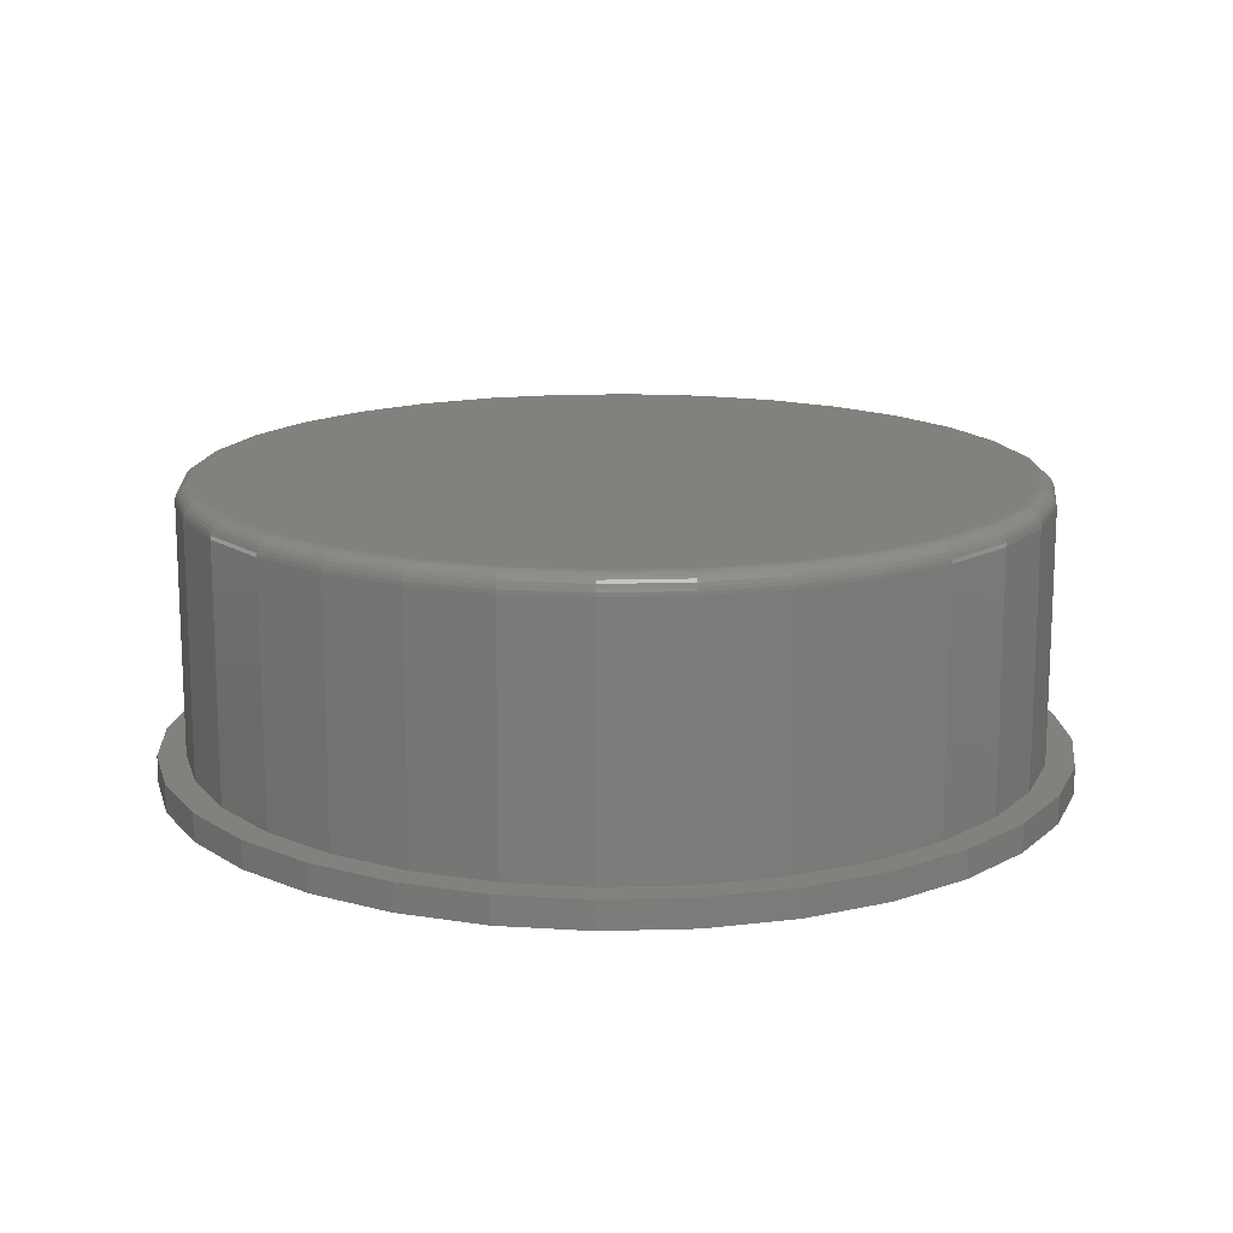
<metadata>
{"format":"stl","ext":"stl","renderer":"f3d","projection":"perspective","resolution":1024,"background":"white","views":[{"elev":15.1,"azim":-31.5,"up":"+Z"}]}
</metadata>
<code>
# stl→obj: 384 verts, 764 faces
v -0.1246 0.6662 0.5
v 0.1404 0.6662 0.5
v 0.007895 0.6793 0.5
v 0.2678 0.6276 0.5
v -0.2521 0.6276 0.5
v 0.3853 0.5648 0.5
v -0.3695 0.5648 0.5
v 0.4882 0.4803 0.5
v -0.4724 0.4803 0.5
v 0.5727 0.3774 0.5
v -0.5569 0.3774 0.5
v 0.6355 0.2599 0.5
v -0.6197 0.2599 0.5
v 0.6741 0.1325 0.5
v -0.6583 0.1325 0.5
v 0.6872 -1.734e-16 0.5
v -0.6714 -2.255e-16 0.5
v 0.6741 -0.1325 0.5
v -0.6583 -0.1325 0.5
v 0.6355 -0.2599 0.5
v -0.6197 -0.2599 0.5
v 0.5727 -0.3774 0.5
v -0.5569 -0.3774 0.5
v 0.4882 -0.4803 0.5
v -0.4724 -0.4803 0.5
v 0.3853 -0.5648 0.5
v -0.3695 -0.5648 0.5
v 0.2678 -0.6276 0.5
v -0.2521 -0.6276 0.5
v 0.1404 -0.6662 0.5
v -0.1246 -0.6662 0.5
v 0.007895 -0.6793 0.5
v 0.7184 0 0.04688
v 0.7184 -8.051e-16 0.4688
v 0.7048 -0.1386 0.04688
v 0.7048 -0.1386 0.4688
v 0.6643 -0.2719 0.04688
v 0.6643 -0.2719 0.4688
v 0.5987 -0.3947 0.04688
v 0.5987 -0.3947 0.4688
v 0.5103 -0.5024 0.04688
v 0.5103 -0.5024 0.4688
v 0.4026 -0.5908 0.04688
v 0.4026 -0.5908 0.4688
v 0.2798 -0.6564 0.04688
v 0.2798 -0.6564 0.4688
v 0.1465 -0.6969 0.04688
v 0.1465 -0.6969 0.4688
v 0.007895 -0.7105 0.04688
v 0.007895 -0.7105 0.4688
v -0.1307 -0.6969 0.04688
v -0.1307 -0.6969 0.4688
v -0.264 -0.6564 0.04688
v -0.264 -0.6564 0.4688
v -0.3869 -0.5908 0.04688
v -0.3869 -0.5908 0.4688
v -0.4945 -0.5024 0.04688
v -0.4945 -0.5024 0.4688
v -0.5829 -0.3947 0.04688
v -0.5829 -0.3947 0.4688
v -0.6485 -0.2719 0.04688
v -0.6485 -0.2719 0.4688
v -0.689 -0.1386 0.04688
v -0.689 -0.1386 0.4688
v -0.7026 8.701e-17 0.04688
v -0.7026 8.701e-17 0.4688
v -0.689 0.1386 0.04688
v -0.689 0.1386 0.4688
v -0.6485 0.2719 0.04688
v -0.6485 0.2719 0.4688
v -0.5829 0.3947 0.04688
v -0.5829 0.3947 0.4688
v -0.4945 0.5024 0.04688
v -0.4945 0.5024 0.4688
v -0.3869 0.5908 0.04688
v -0.3869 0.5908 0.4688
v -0.264 0.6564 0.04688
v -0.264 0.6564 0.4688
v -0.1307 0.6969 0.04688
v -0.1307 0.6969 0.4688
v 0.007895 0.7105 0.04688
v 0.007895 0.7105 0.4688
v 0.1465 0.6969 0.04688
v 0.1465 0.6969 0.4688
v 0.2798 0.6564 0.04688
v 0.2798 0.6564 0.4688
v 0.4026 0.5908 0.04688
v 0.4026 0.5908 0.4688
v 0.5103 0.5024 0.04688
v 0.5103 0.5024 0.4688
v 0.5987 0.3947 0.04688
v 0.5987 0.3947 0.4688
v 0.6643 0.2719 0.04688
v 0.6643 0.2719 0.4688
v 0.7048 0.1386 0.04688
v 0.7048 0.1386 0.4688
v -0.6775 5.551e-17 0.4994
v -0.6643 0.1337 0.4994
v -0.6833 1.11e-16 0.4976
v -0.6701 0.1349 0.4976
v -0.6887 1.11e-16 0.4947
v -0.6754 0.1359 0.4947
v -0.6935 1.11e-16 0.4908
v -0.68 0.1368 0.4908
v -0.6974 1.11e-16 0.4861
v -0.6838 0.1376 0.4861
v -0.7003 1.11e-16 0.4807
v -0.6866 0.1382 0.4807
v -0.702 1.11e-16 0.4748
v -0.6884 0.1385 0.4748
v 0.6801 0.1337 0.4994
v 0.6933 -5.551e-16 0.4994
v 0.6858 0.1349 0.4976
v 0.6991 -6.106e-16 0.4976
v 0.6911 0.1359 0.4947
v 0.7045 -6.106e-16 0.4947
v 0.6958 0.1368 0.4908
v 0.7093 -6.106e-16 0.4908
v 0.6996 0.1376 0.4861
v 0.7132 -6.661e-16 0.4861
v 0.7024 0.1382 0.4807
v 0.716 -6.661e-16 0.4807
v 0.7042 0.1385 0.4748
v 0.7178 -6.106e-16 0.4748
v 0.6411 0.2623 0.4994
v 0.6465 0.2645 0.4976
v 0.6515 0.2666 0.4947
v 0.6559 0.2684 0.4908
v 0.6595 0.2699 0.4861
v 0.6621 0.271 0.4807
v 0.6638 0.2717 0.4748
v 0.5778 0.3808 0.4994
v 0.5826 0.384 0.4976
v 0.5871 0.387 0.4947
v 0.5911 0.3897 0.4908
v 0.5943 0.3918 0.4861
v 0.5967 0.3934 0.4807
v 0.5982 0.3944 0.4748
v 0.4925 0.4846 0.4994
v 0.4967 0.4888 0.4976
v 0.5005 0.4926 0.4947
v 0.5038 0.4959 0.4908
v 0.5066 0.4987 0.4861
v 0.5086 0.5007 0.4807
v 0.5099 0.502 0.4748
v 0.3887 0.5699 0.4994
v 0.3919 0.5747 0.4976
v 0.3949 0.5792 0.4947
v 0.3976 0.5832 0.4908
v 0.3997 0.5864 0.4861
v 0.4013 0.5888 0.4807
v 0.4023 0.5903 0.4748
v 0.2702 0.6332 0.4994
v 0.2724 0.6386 0.4976
v 0.2745 0.6436 0.4947
v 0.2763 0.648 0.4908
v 0.2778 0.6516 0.4861
v 0.2789 0.6542 0.4807
v 0.2796 0.6559 0.4748
v 0.1416 0.6722 0.4994
v 0.1427 0.678 0.4976
v 0.1438 0.6833 0.4947
v 0.1447 0.6879 0.4908
v 0.1455 0.6917 0.4861
v 0.146 0.6945 0.4807
v 0.1464 0.6963 0.4748
v 0.007895 0.6854 0.4994
v 0.007895 0.6912 0.4976
v 0.007895 0.6966 0.4947
v 0.007895 0.7014 0.4908
v 0.007895 0.7053 0.4861
v 0.007895 0.7081 0.4807
v 0.007895 0.7099 0.4748
v -0.1258 0.6722 0.4994
v -0.127 0.678 0.4976
v -0.128 0.6833 0.4947
v -0.1289 0.6879 0.4908
v -0.1297 0.6917 0.4861
v -0.1303 0.6945 0.4807
v -0.1306 0.6963 0.4748
v -0.2544 0.6332 0.4994
v -0.2566 0.6386 0.4976
v -0.2587 0.6436 0.4947
v -0.2605 0.648 0.4908
v -0.262 0.6516 0.4861
v -0.2631 0.6542 0.4807
v -0.2638 0.6559 0.4748
v -0.3729 0.5699 0.4994
v -0.3761 0.5747 0.4976
v -0.3791 0.5792 0.4947
v -0.3818 0.5832 0.4908
v -0.3839 0.5864 0.4861
v -0.3855 0.5888 0.4807
v -0.3865 0.5903 0.4748
v -0.4767 0.4846 0.4994
v -0.4809 0.4888 0.4976
v -0.4847 0.4926 0.4947
v -0.4881 0.4959 0.4908
v -0.4908 0.4987 0.4861
v -0.4928 0.5007 0.4807
v -0.4941 0.502 0.4748
v -0.562 0.3808 0.4994
v -0.5668 0.384 0.4976
v -0.5713 0.387 0.4947
v -0.5753 0.3897 0.4908
v -0.5785 0.3918 0.4861
v -0.5809 0.3934 0.4807
v -0.5824 0.3944 0.4748
v -0.6253 0.2623 0.4994
v -0.6307 0.2645 0.4976
v -0.6357 0.2666 0.4947
v -0.6401 0.2684 0.4908
v -0.6437 0.2699 0.4861
v -0.6463 0.271 0.4807
v -0.648 0.2717 0.4748
v 0.6801 -0.1337 0.4994
v 0.6858 -0.1349 0.4976
v 0.6911 -0.1359 0.4947
v 0.6958 -0.1368 0.4908
v 0.6996 -0.1376 0.4861
v 0.7024 -0.1382 0.4807
v 0.7042 -0.1385 0.4748
v -0.6643 -0.1337 0.4994
v -0.6701 -0.1349 0.4976
v -0.6754 -0.1359 0.4947
v -0.68 -0.1368 0.4908
v -0.6838 -0.1376 0.4861
v -0.6866 -0.1382 0.4807
v -0.6884 -0.1385 0.4748
v -0.6253 -0.2623 0.4994
v -0.6307 -0.2645 0.4976
v -0.6357 -0.2666 0.4947
v -0.6401 -0.2684 0.4908
v -0.6437 -0.2699 0.4861
v -0.6463 -0.271 0.4807
v -0.648 -0.2717 0.4748
v -0.562 -0.3808 0.4994
v -0.5668 -0.384 0.4976
v -0.5713 -0.387 0.4947
v -0.5753 -0.3897 0.4908
v -0.5785 -0.3918 0.4861
v -0.5809 -0.3934 0.4807
v -0.5824 -0.3944 0.4748
v -0.4767 -0.4846 0.4994
v -0.4809 -0.4888 0.4976
v -0.4847 -0.4926 0.4947
v -0.4881 -0.4959 0.4908
v -0.4908 -0.4987 0.4861
v -0.4928 -0.5007 0.4807
v -0.4941 -0.502 0.4748
v -0.3729 -0.5699 0.4994
v -0.3761 -0.5747 0.4976
v -0.3791 -0.5792 0.4947
v -0.3818 -0.5832 0.4908
v -0.3839 -0.5864 0.4861
v -0.3855 -0.5888 0.4807
v -0.3865 -0.5903 0.4748
v -0.2544 -0.6332 0.4994
v -0.2566 -0.6386 0.4976
v -0.2587 -0.6436 0.4947
v -0.2605 -0.648 0.4908
v -0.262 -0.6516 0.4861
v -0.2631 -0.6542 0.4807
v -0.2638 -0.6559 0.4748
v -0.1258 -0.6722 0.4994
v -0.127 -0.678 0.4976
v -0.128 -0.6833 0.4947
v -0.1289 -0.6879 0.4908
v -0.1297 -0.6917 0.4861
v -0.1303 -0.6945 0.4807
v -0.1306 -0.6963 0.4748
v 0.007895 -0.6854 0.4994
v 0.007895 -0.6912 0.4976
v 0.007895 -0.6966 0.4947
v 0.007895 -0.7014 0.4908
v 0.007895 -0.7053 0.4861
v 0.007895 -0.7081 0.4807
v 0.007895 -0.7099 0.4748
v 0.1416 -0.6722 0.4994
v 0.1427 -0.678 0.4976
v 0.1438 -0.6833 0.4947
v 0.1447 -0.6879 0.4908
v 0.1455 -0.6917 0.4861
v 0.146 -0.6945 0.4807
v 0.1464 -0.6963 0.4748
v 0.2702 -0.6332 0.4994
v 0.2724 -0.6386 0.4976
v 0.2745 -0.6436 0.4947
v 0.2763 -0.648 0.4908
v 0.2778 -0.6516 0.4861
v 0.2789 -0.6542 0.4807
v 0.2796 -0.6559 0.4748
v 0.3887 -0.5699 0.4994
v 0.3919 -0.5747 0.4976
v 0.3949 -0.5792 0.4947
v 0.3976 -0.5832 0.4908
v 0.3997 -0.5864 0.4861
v 0.4013 -0.5888 0.4807
v 0.4023 -0.5903 0.4748
v 0.4925 -0.4846 0.4994
v 0.4967 -0.4888 0.4976
v 0.5005 -0.4926 0.4947
v 0.5038 -0.4959 0.4908
v 0.5066 -0.4987 0.4861
v 0.5086 -0.5007 0.4807
v 0.5099 -0.502 0.4748
v 0.5778 -0.3808 0.4994
v 0.5826 -0.384 0.4976
v 0.5871 -0.387 0.4947
v 0.5911 -0.3897 0.4908
v 0.5943 -0.3918 0.4861
v 0.5967 -0.3934 0.4807
v 0.5982 -0.3944 0.4748
v 0.6411 -0.2623 0.4994
v 0.6465 -0.2645 0.4976
v 0.6515 -0.2666 0.4947
v 0.6559 -0.2684 0.4908
v 0.6595 -0.2699 0.4861
v 0.6621 -0.271 0.4807
v 0.6638 -0.2717 0.4748
v -0.2821 0.7002 0.04688
v -0.4132 0.6302 0.04688
v -0.2821 -0.7002 0.04688
v 0.2979 0.7002 0.04688
v 0.2979 -0.7002 0.04688
v 0.429 -0.6302 0.04688
v 0.1558 0.7433 0.04688
v 0.007895 0.7579 0.04688
v -0.14 0.7433 0.04688
v -0.4132 -0.6302 0.04688
v -0.528 -0.5359 0.04688
v -0.6223 -0.4211 0.04688
v -0.6923 -0.29 0.04688
v -0.7354 -0.1479 0.04688
v -0.75 9.281e-17 0.04688
v -0.7354 0.1479 0.04688
v -0.6923 0.29 0.04688
v -0.6223 0.4211 0.04688
v -0.528 0.5359 0.04688
v -0.14 -0.7433 0.04688
v 0.007895 -0.7579 0.04688
v 0.1558 -0.7433 0.04688
v 0.429 0.6302 0.04688
v 0.5438 0.5359 0.04688
v 0.6381 0.4211 0.04688
v 0.7081 0.29 0.04688
v 0.7512 0.1479 0.04688
v 0.7658 0 0.04688
v 0.7512 -0.1479 0.04688
v 0.7081 -0.29 0.04688
v 0.6381 -0.4211 0.04688
v 0.5438 -0.5359 0.04688
v 0.007895 0.7579 0
v 0.1558 0.7433 0
v -0.14 0.7433 0
v 0.007895 -0.7579 0
v -0.14 -0.7433 0
v 0.1558 -0.7433 0
v -0.2821 -0.7002 0
v 0.2979 -0.7002 0
v -0.4132 -0.6302 0
v 0.429 -0.6302 0
v -0.528 -0.5359 0
v 0.5438 -0.5359 0
v -0.6223 -0.4211 0
v 0.6381 -0.4211 0
v -0.6923 -0.29 0
v 0.7081 -0.29 0
v -0.7354 -0.1479 0
v 0.7512 -0.1479 0
v -0.75 9.281e-17 0
v 0.7658 0 0
v -0.7354 0.1479 0
v 0.7512 0.1479 0
v -0.6923 0.29 0
v 0.7081 0.29 0
v -0.6223 0.4211 0
v 0.6381 0.4211 0
v -0.528 0.5359 0
v 0.5438 0.5359 0
v -0.4132 0.6302 0
v 0.429 0.6302 0
v -0.2821 0.7002 0
v 0.2979 0.7002 0
f 1 2 3
f 2 1 4
f 4 1 5
f 4 5 6
f 6 5 7
f 6 7 8
f 8 7 9
f 8 9 10
f 10 9 11
f 10 11 12
f 12 11 13
f 12 13 14
f 14 13 15
f 14 15 16
f 16 15 17
f 16 17 18
f 18 17 19
f 18 19 20
f 20 19 21
f 20 21 22
f 22 21 23
f 22 23 24
f 24 23 25
f 24 25 26
f 26 25 27
f 26 27 28
f 28 27 29
f 28 29 30
f 30 29 31
f 30 31 32
f 33 34 35
f 35 34 36
f 35 36 37
f 37 36 38
f 37 38 39
f 39 38 40
f 39 40 41
f 41 40 42
f 41 42 43
f 43 42 44
f 43 44 45
f 45 44 46
f 45 46 47
f 47 46 48
f 47 48 49
f 49 48 50
f 49 50 51
f 51 50 52
f 51 52 53
f 53 52 54
f 53 54 55
f 55 54 56
f 55 56 57
f 57 56 58
f 57 58 59
f 59 58 60
f 59 60 61
f 61 60 62
f 61 62 63
f 63 62 64
f 63 64 65
f 65 64 66
f 65 66 67
f 67 66 68
f 67 68 69
f 69 68 70
f 69 70 71
f 71 70 72
f 71 72 73
f 73 72 74
f 73 74 75
f 75 74 76
f 75 76 77
f 77 76 78
f 77 78 79
f 79 78 80
f 79 80 81
f 81 80 82
f 81 82 83
f 83 82 84
f 83 84 85
f 85 84 86
f 85 86 87
f 87 86 88
f 87 88 89
f 89 88 90
f 89 90 91
f 91 90 92
f 91 92 93
f 93 92 94
f 93 94 95
f 95 94 96
f 95 96 33
f 33 96 34
f 17 15 97
f 97 15 98
f 97 98 99
f 99 98 100
f 99 100 101
f 101 100 102
f 101 102 103
f 103 102 104
f 103 104 105
f 105 104 106
f 105 106 107
f 107 106 108
f 107 108 109
f 109 108 110
f 109 110 66
f 66 110 68
f 14 16 111
f 111 16 112
f 111 112 113
f 113 112 114
f 113 114 115
f 115 114 116
f 115 116 117
f 117 116 118
f 117 118 119
f 119 118 120
f 119 120 121
f 121 120 122
f 121 122 123
f 123 122 124
f 123 124 96
f 96 124 34
f 12 14 125
f 125 14 111
f 125 111 126
f 126 111 113
f 126 113 127
f 127 113 115
f 127 115 128
f 128 115 117
f 128 117 129
f 129 117 119
f 129 119 130
f 130 119 121
f 130 121 131
f 131 121 123
f 131 123 94
f 94 123 96
f 10 12 132
f 132 12 125
f 132 125 133
f 133 125 126
f 133 126 134
f 134 126 127
f 134 127 135
f 135 127 128
f 135 128 136
f 136 128 129
f 136 129 137
f 137 129 130
f 137 130 138
f 138 130 131
f 138 131 92
f 92 131 94
f 8 10 139
f 139 10 132
f 139 132 140
f 140 132 133
f 140 133 141
f 141 133 134
f 141 134 142
f 142 134 135
f 142 135 143
f 143 135 136
f 143 136 144
f 144 136 137
f 144 137 145
f 145 137 138
f 145 138 90
f 90 138 92
f 6 8 146
f 146 8 139
f 146 139 147
f 147 139 140
f 147 140 148
f 148 140 141
f 148 141 149
f 149 141 142
f 149 142 150
f 150 142 143
f 150 143 151
f 151 143 144
f 151 144 152
f 152 144 145
f 152 145 88
f 88 145 90
f 4 6 153
f 153 6 146
f 153 146 154
f 154 146 147
f 154 147 155
f 155 147 148
f 155 148 156
f 156 148 149
f 156 149 157
f 157 149 150
f 157 150 158
f 158 150 151
f 158 151 159
f 159 151 152
f 159 152 86
f 86 152 88
f 2 4 160
f 160 4 153
f 160 153 161
f 161 153 154
f 161 154 162
f 162 154 155
f 162 155 163
f 163 155 156
f 163 156 164
f 164 156 157
f 164 157 165
f 165 157 158
f 165 158 166
f 166 158 159
f 166 159 84
f 84 159 86
f 3 2 167
f 167 2 160
f 167 160 168
f 168 160 161
f 168 161 169
f 169 161 162
f 169 162 170
f 170 162 163
f 170 163 171
f 171 163 164
f 171 164 172
f 172 164 165
f 172 165 173
f 173 165 166
f 173 166 82
f 82 166 84
f 1 3 174
f 174 3 167
f 174 167 175
f 175 167 168
f 175 168 176
f 176 168 169
f 176 169 177
f 177 169 170
f 177 170 178
f 178 170 171
f 178 171 179
f 179 171 172
f 179 172 180
f 180 172 173
f 180 173 80
f 80 173 82
f 5 1 181
f 181 1 174
f 181 174 182
f 182 174 175
f 182 175 183
f 183 175 176
f 183 176 184
f 184 176 177
f 184 177 185
f 185 177 178
f 185 178 186
f 186 178 179
f 186 179 187
f 187 179 180
f 187 180 78
f 78 180 80
f 7 5 188
f 188 5 181
f 188 181 189
f 189 181 182
f 189 182 190
f 190 182 183
f 190 183 191
f 191 183 184
f 191 184 192
f 192 184 185
f 192 185 193
f 193 185 186
f 193 186 194
f 194 186 187
f 194 187 76
f 76 187 78
f 9 7 195
f 195 7 188
f 195 188 196
f 196 188 189
f 196 189 197
f 197 189 190
f 197 190 198
f 198 190 191
f 198 191 199
f 199 191 192
f 199 192 200
f 200 192 193
f 200 193 201
f 201 193 194
f 201 194 74
f 74 194 76
f 11 9 202
f 202 9 195
f 202 195 203
f 203 195 196
f 203 196 204
f 204 196 197
f 204 197 205
f 205 197 198
f 205 198 206
f 206 198 199
f 206 199 207
f 207 199 200
f 207 200 208
f 208 200 201
f 208 201 72
f 72 201 74
f 13 11 209
f 209 11 202
f 209 202 210
f 210 202 203
f 210 203 211
f 211 203 204
f 211 204 212
f 212 204 205
f 212 205 213
f 213 205 206
f 213 206 214
f 214 206 207
f 214 207 215
f 215 207 208
f 215 208 70
f 70 208 72
f 15 13 98
f 98 13 209
f 98 209 100
f 100 209 210
f 100 210 102
f 102 210 211
f 102 211 104
f 104 211 212
f 104 212 106
f 106 212 213
f 106 213 108
f 108 213 214
f 108 214 110
f 110 214 215
f 110 215 68
f 68 215 70
f 16 18 112
f 112 18 216
f 112 216 114
f 114 216 217
f 114 217 116
f 116 217 218
f 116 218 118
f 118 218 219
f 118 219 120
f 120 219 220
f 120 220 122
f 122 220 221
f 122 221 124
f 124 221 222
f 124 222 34
f 34 222 36
f 19 17 223
f 223 17 97
f 223 97 224
f 224 97 99
f 224 99 225
f 225 99 101
f 225 101 226
f 226 101 103
f 226 103 227
f 227 103 105
f 227 105 228
f 228 105 107
f 228 107 229
f 229 107 109
f 229 109 64
f 64 109 66
f 21 19 230
f 230 19 223
f 230 223 231
f 231 223 224
f 231 224 232
f 232 224 225
f 232 225 233
f 233 225 226
f 233 226 234
f 234 226 227
f 234 227 235
f 235 227 228
f 235 228 236
f 236 228 229
f 236 229 62
f 62 229 64
f 23 21 237
f 237 21 230
f 237 230 238
f 238 230 231
f 238 231 239
f 239 231 232
f 239 232 240
f 240 232 233
f 240 233 241
f 241 233 234
f 241 234 242
f 242 234 235
f 242 235 243
f 243 235 236
f 243 236 60
f 60 236 62
f 25 23 244
f 244 23 237
f 244 237 245
f 245 237 238
f 245 238 246
f 246 238 239
f 246 239 247
f 247 239 240
f 247 240 248
f 248 240 241
f 248 241 249
f 249 241 242
f 249 242 250
f 250 242 243
f 250 243 58
f 58 243 60
f 27 25 251
f 251 25 244
f 251 244 252
f 252 244 245
f 252 245 253
f 253 245 246
f 253 246 254
f 254 246 247
f 254 247 255
f 255 247 248
f 255 248 256
f 256 248 249
f 256 249 257
f 257 249 250
f 257 250 56
f 56 250 58
f 29 27 258
f 258 27 251
f 258 251 259
f 259 251 252
f 259 252 260
f 260 252 253
f 260 253 261
f 261 253 254
f 261 254 262
f 262 254 255
f 262 255 263
f 263 255 256
f 263 256 264
f 264 256 257
f 264 257 54
f 54 257 56
f 31 29 265
f 265 29 258
f 265 258 266
f 266 258 259
f 266 259 267
f 267 259 260
f 267 260 268
f 268 260 261
f 268 261 269
f 269 261 262
f 269 262 270
f 270 262 263
f 270 263 271
f 271 263 264
f 271 264 52
f 52 264 54
f 32 31 272
f 272 31 265
f 272 265 273
f 273 265 266
f 273 266 274
f 274 266 267
f 274 267 275
f 275 267 268
f 275 268 276
f 276 268 269
f 276 269 277
f 277 269 270
f 277 270 278
f 278 270 271
f 278 271 50
f 50 271 52
f 30 32 279
f 279 32 272
f 279 272 280
f 280 272 273
f 280 273 281
f 281 273 274
f 281 274 282
f 282 274 275
f 282 275 283
f 283 275 276
f 283 276 284
f 284 276 277
f 284 277 285
f 285 277 278
f 285 278 48
f 48 278 50
f 28 30 286
f 286 30 279
f 286 279 287
f 287 279 280
f 287 280 288
f 288 280 281
f 288 281 289
f 289 281 282
f 289 282 290
f 290 282 283
f 290 283 291
f 291 283 284
f 291 284 292
f 292 284 285
f 292 285 46
f 46 285 48
f 26 28 293
f 293 28 286
f 293 286 294
f 294 286 287
f 294 287 295
f 295 287 288
f 295 288 296
f 296 288 289
f 296 289 297
f 297 289 290
f 297 290 298
f 298 290 291
f 298 291 299
f 299 291 292
f 299 292 44
f 44 292 46
f 24 26 300
f 300 26 293
f 300 293 301
f 301 293 294
f 301 294 302
f 302 294 295
f 302 295 303
f 303 295 296
f 303 296 304
f 304 296 297
f 304 297 305
f 305 297 298
f 305 298 306
f 306 298 299
f 306 299 42
f 42 299 44
f 22 24 307
f 307 24 300
f 307 300 308
f 308 300 301
f 308 301 309
f 309 301 302
f 309 302 310
f 310 302 303
f 310 303 311
f 311 303 304
f 311 304 312
f 312 304 305
f 312 305 313
f 313 305 306
f 313 306 40
f 40 306 42
f 20 22 314
f 314 22 307
f 314 307 315
f 315 307 308
f 315 308 316
f 316 308 309
f 316 309 317
f 317 309 310
f 317 310 318
f 318 310 311
f 318 311 319
f 319 311 312
f 319 312 320
f 320 312 313
f 320 313 38
f 38 313 40
f 18 20 216
f 216 20 314
f 216 314 217
f 217 314 315
f 217 315 218
f 218 315 316
f 218 316 219
f 219 316 317
f 219 317 220
f 220 317 318
f 220 318 221
f 221 318 319
f 221 319 222
f 222 319 320
f 222 320 36
f 36 320 38
f 81 321 79
f 77 79 321
f 321 322 77
f 323 51 53
f 49 51 323
f 81 83 324
f 324 83 85
f 325 326 45
f 325 45 47
f 325 47 49
f 324 327 81
f 81 327 328
f 81 328 321
f 321 328 329
f 323 53 330
f 330 53 55
f 330 55 331
f 331 55 57
f 331 57 332
f 332 57 59
f 332 59 333
f 333 59 61
f 333 61 334
f 334 61 63
f 334 63 335
f 335 63 65
f 335 65 336
f 336 65 67
f 336 67 337
f 337 67 69
f 337 69 338
f 338 69 71
f 338 71 339
f 339 71 73
f 339 73 322
f 322 73 75
f 322 75 77
f 323 340 49
f 49 340 341
f 49 341 325
f 325 341 342
f 324 85 343
f 343 85 87
f 343 87 344
f 344 87 89
f 344 89 345
f 345 89 91
f 345 91 346
f 346 91 93
f 346 93 347
f 347 93 95
f 347 95 348
f 348 95 33
f 348 33 349
f 349 33 35
f 349 35 350
f 350 35 37
f 350 37 351
f 351 37 39
f 351 39 352
f 352 39 41
f 352 41 326
f 326 41 43
f 326 43 45
f 353 354 355
f 356 357 358
f 358 357 359
f 358 359 360
f 360 359 361
f 360 361 362
f 362 361 363
f 362 363 364
f 364 363 365
f 364 365 366
f 366 365 367
f 366 367 368
f 368 367 369
f 368 369 370
f 370 369 371
f 370 371 372
f 372 371 373
f 372 373 374
f 374 373 375
f 374 375 376
f 376 375 377
f 376 377 378
f 378 377 379
f 378 379 380
f 380 379 381
f 380 381 382
f 382 381 383
f 382 383 384
f 384 383 355
f 384 355 354
f 372 348 370
f 370 348 349
f 370 349 368
f 368 349 350
f 368 350 366
f 366 350 351
f 366 351 364
f 364 351 352
f 364 352 362
f 362 352 326
f 362 326 360
f 360 326 325
f 360 325 358
f 358 325 342
f 358 342 356
f 356 342 341
f 356 341 357
f 357 341 340
f 357 340 359
f 359 340 323
f 359 323 361
f 361 323 330
f 361 330 363
f 363 330 331
f 363 331 365
f 365 331 332
f 365 332 367
f 367 332 333
f 367 333 369
f 369 333 334
f 369 334 371
f 371 334 335
f 371 335 373
f 373 335 336
f 373 336 375
f 375 336 337
f 375 337 377
f 377 337 338
f 377 338 379
f 379 338 339
f 379 339 381
f 381 339 322
f 381 322 383
f 383 322 321
f 383 321 355
f 355 321 329
f 355 329 353
f 353 329 328
f 353 328 354
f 354 328 327
f 354 327 384
f 384 327 324
f 384 324 382
f 382 324 343
f 382 343 380
f 380 343 344
f 380 344 378
f 378 344 345
f 378 345 376
f 376 345 346
f 376 346 374
f 374 346 347
f 374 347 372
f 372 347 348

</code>
